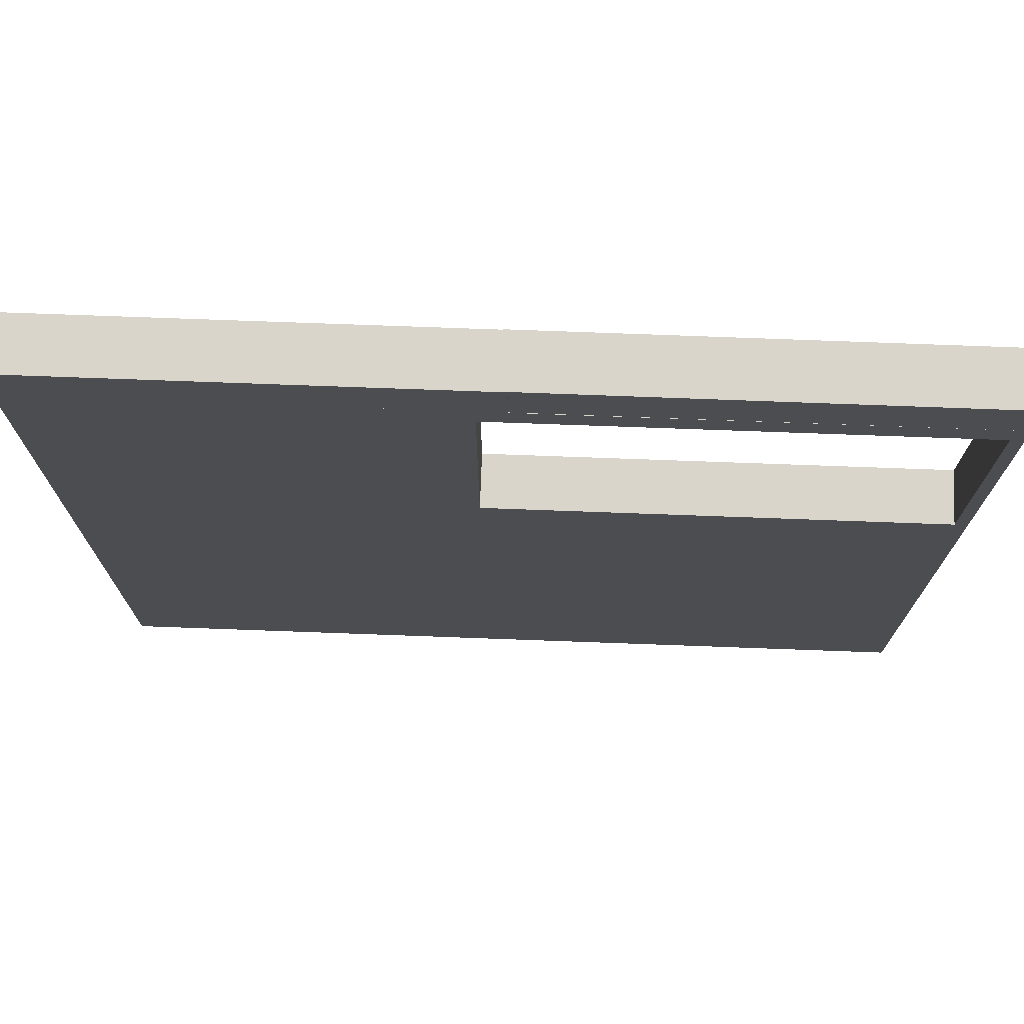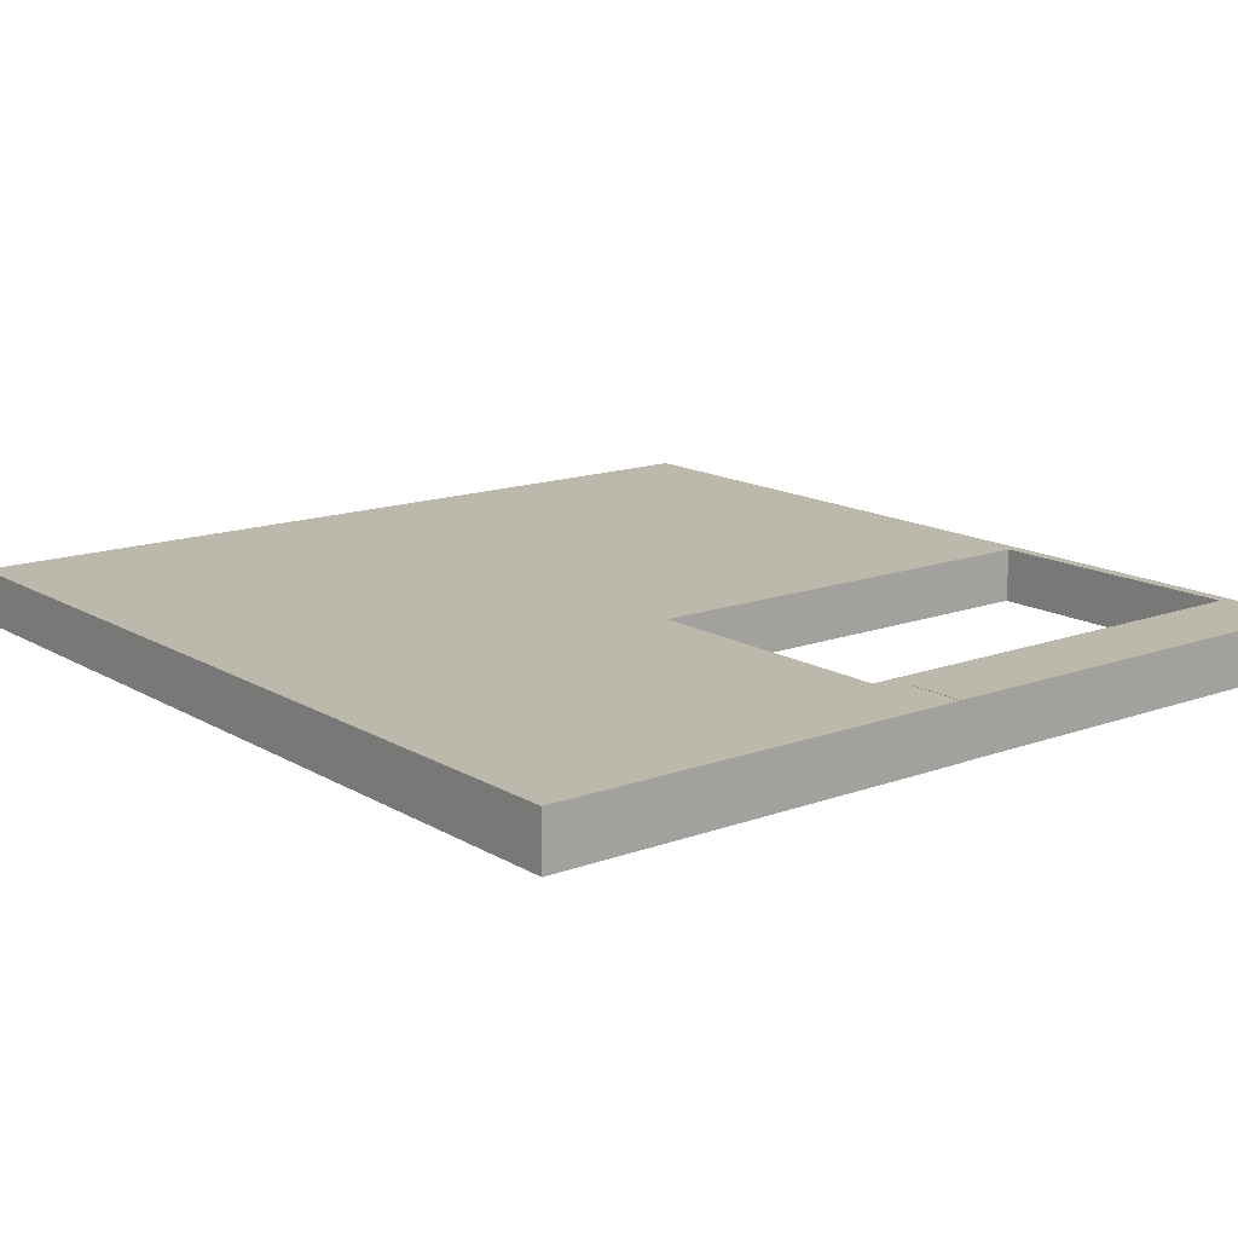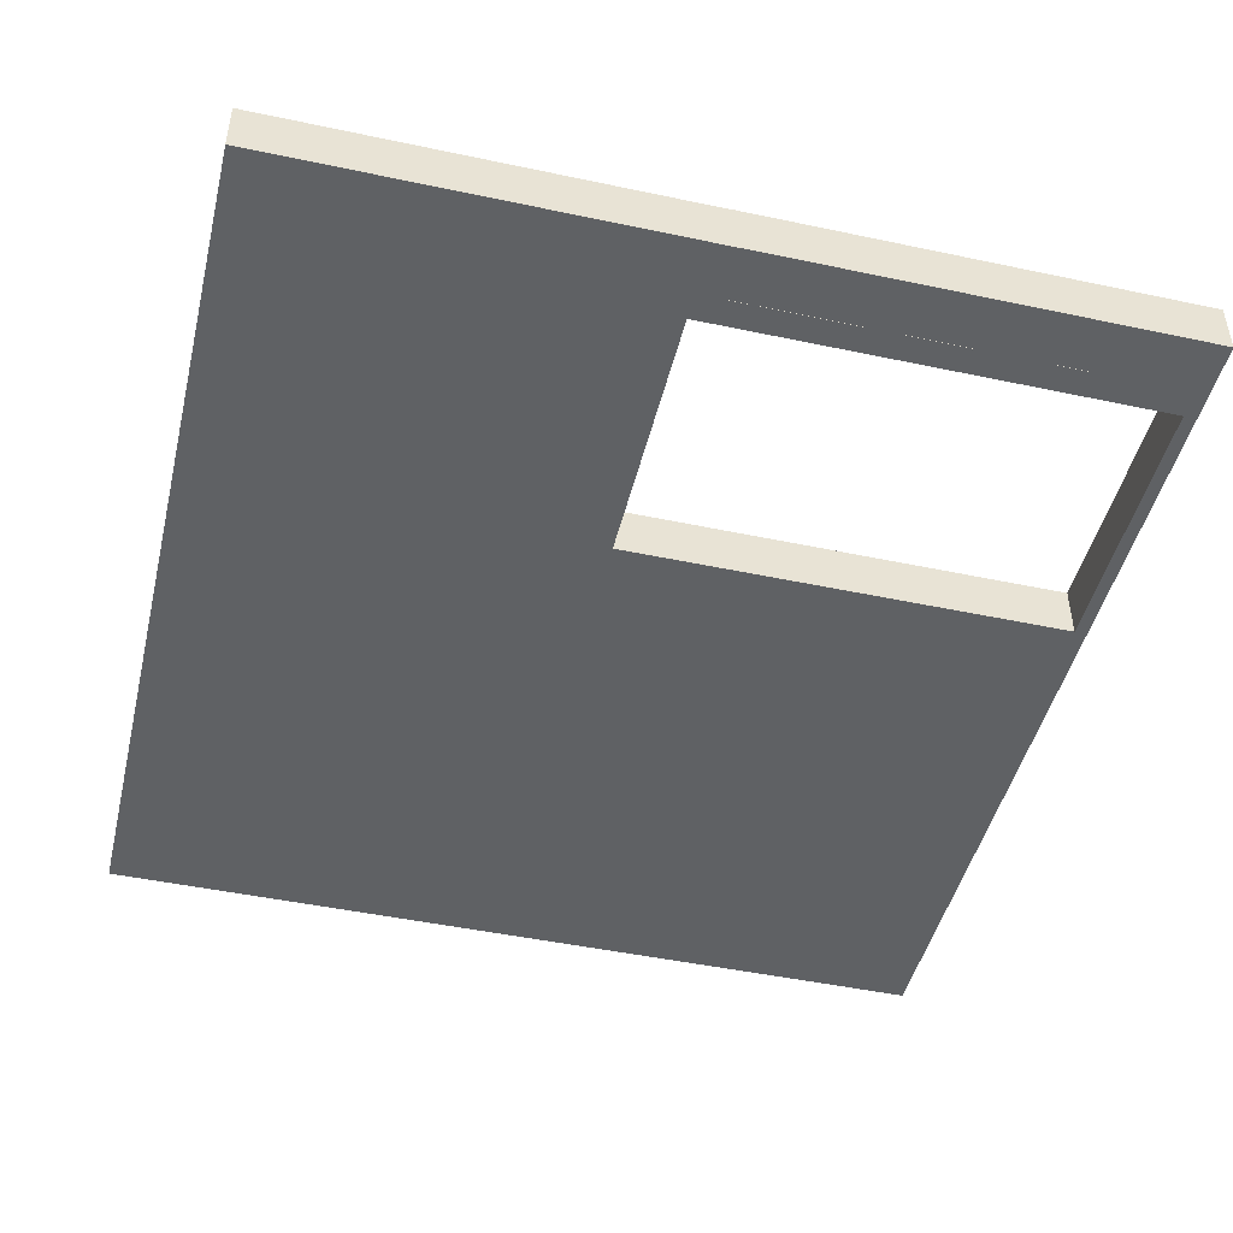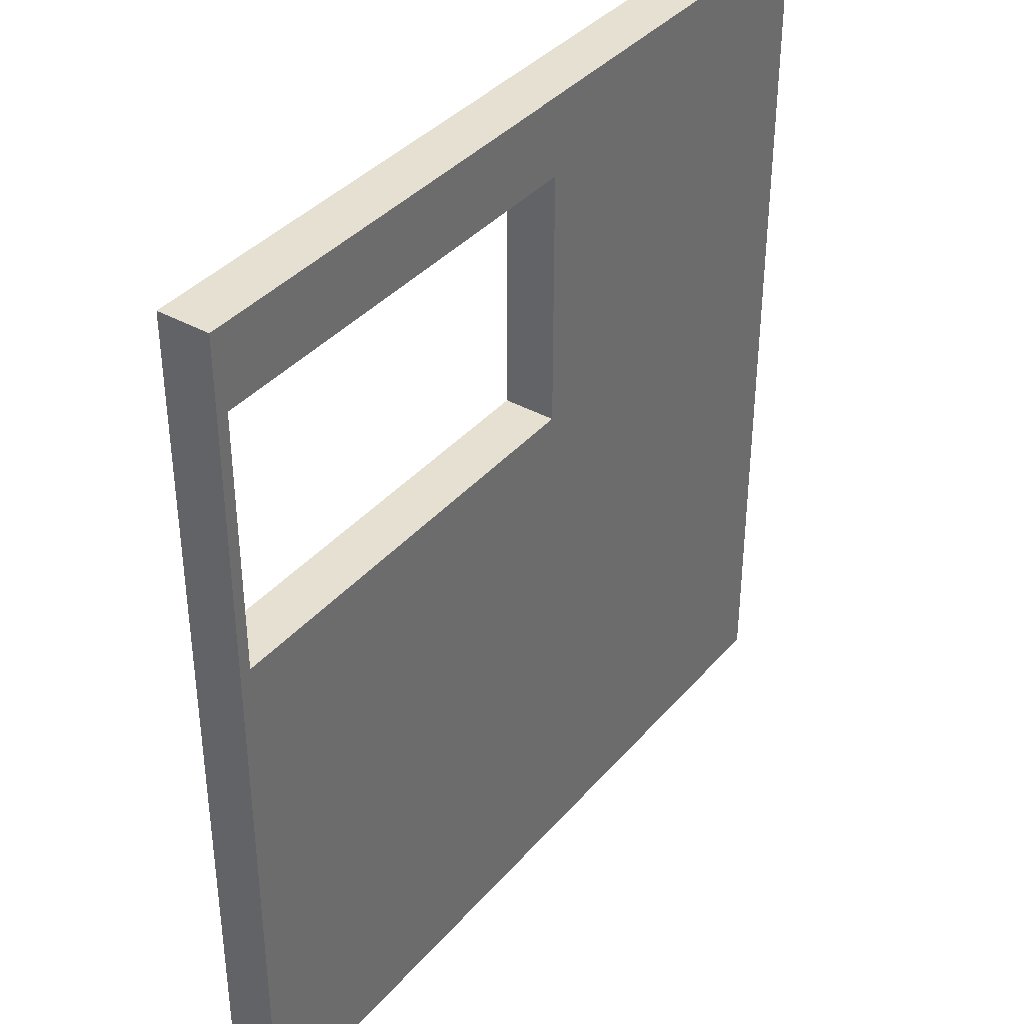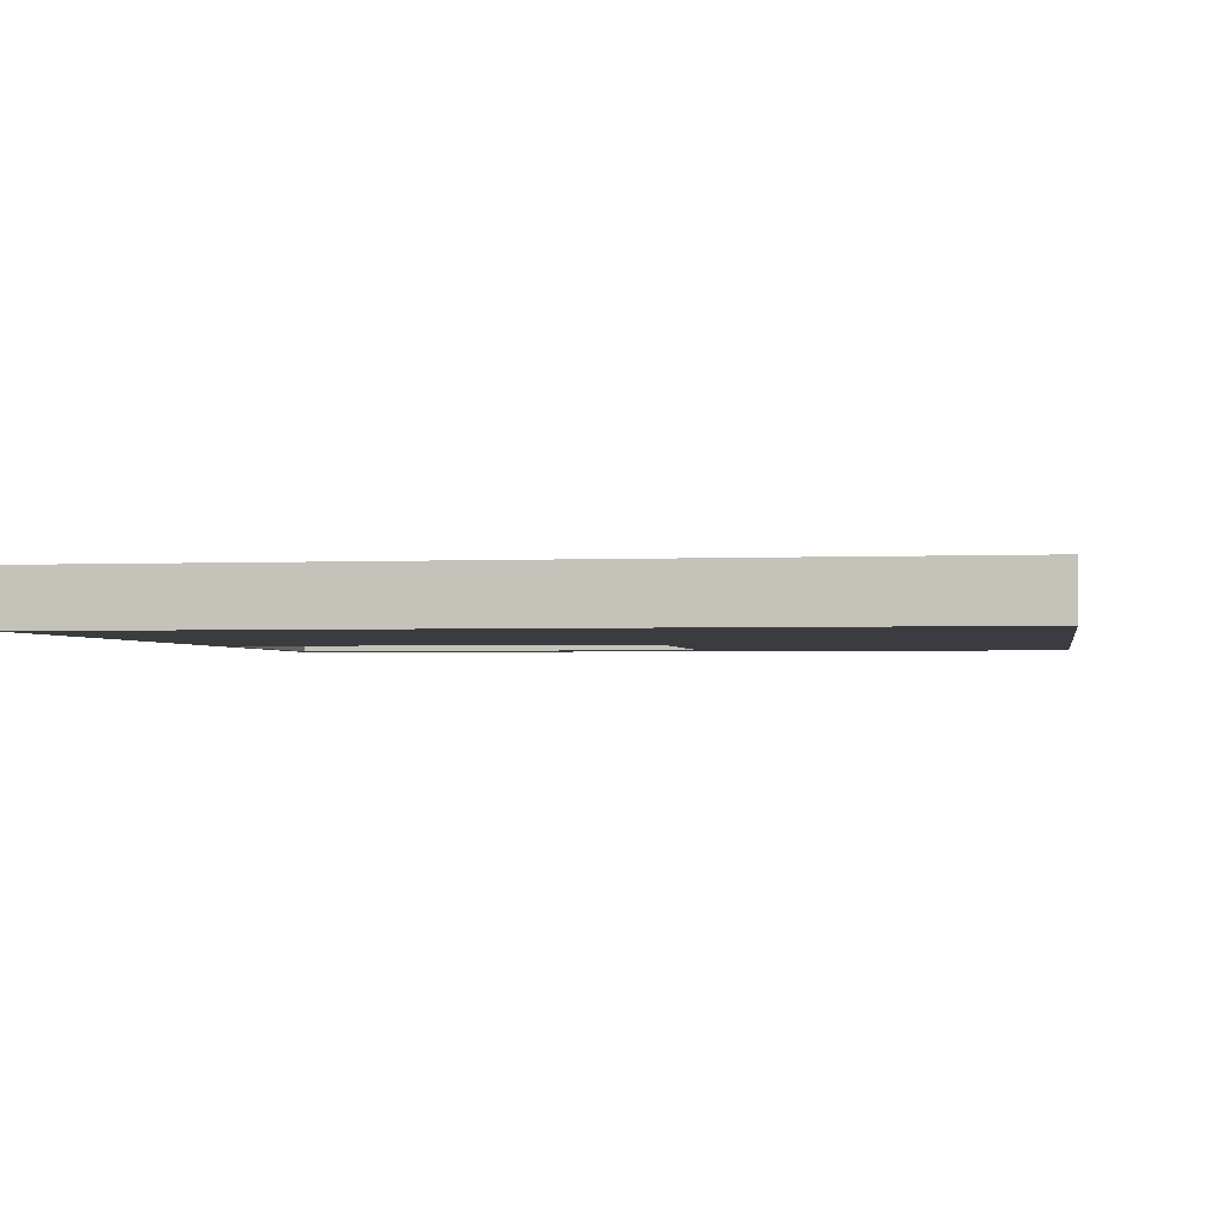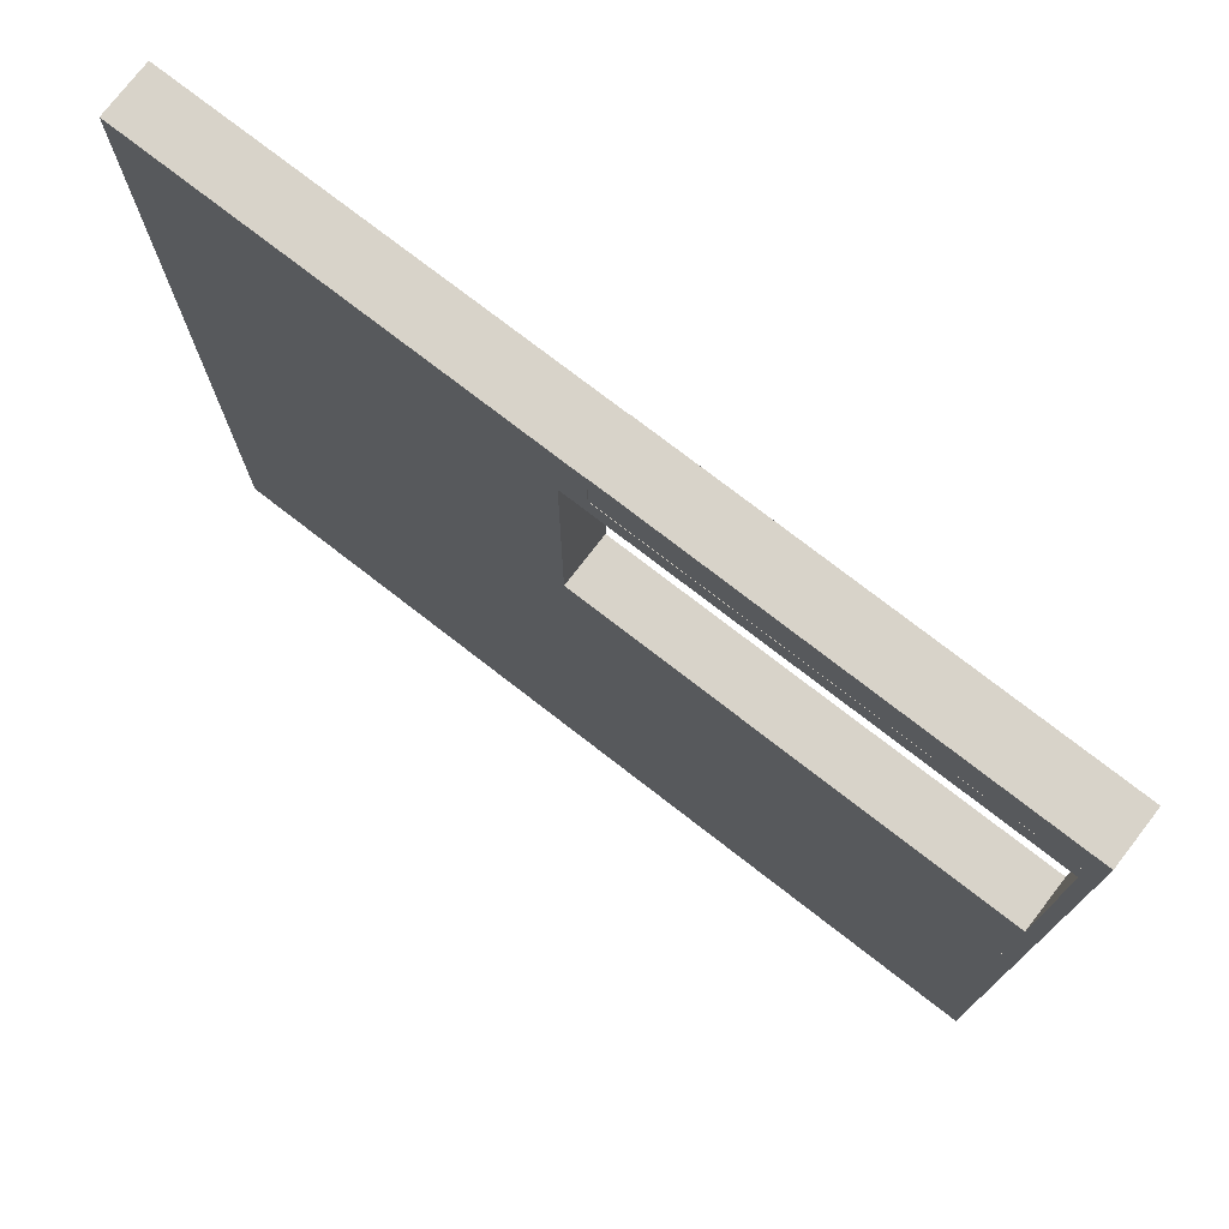
<metadata>
{"format":"obj","ext":"obj","renderer":"f3d","projection":"perspective","resolution":1024,"background":"white","views":[{"elev":74.4,"azim":-177.9,"up":"+Y"},{"elev":14.7,"azim":141.6,"up":"+Z"},{"elev":-46.6,"azim":166.4,"up":"+Z"},{"elev":37.8,"azim":-54.4,"up":"+Y"},{"elev":-2.0,"azim":9.7,"up":"+Z"},{"elev":76.0,"azim":-142.3,"up":"+Y"}]}
</metadata>
<code>
o df4d_left_broad_a
v 1 2 0.875
v 1 1 0.875
v -1.013 2 0.875
v -1.013 1 0.875
v -0.9828 1.938 0.875
v 0.0625 1.938 0.875
v -0.9828 1.312 0.875
v 0.0625 1.312 0.875
v -0.9828 1.312 1
v 0.0625 1.312 1
v 1 1 1
v -1.013 1 1
v 0.0625 1.938 1
v 1 2 1
v -0.9828 1.938 1
v -1.013 2 1
v 1 0 1
v 1 0 0.875
v -1.013 0 1
v -1.013 0 0.875
v 0.01283 2.125 1.001
v 0.01283 2.125 0.8758
v 0.01283 2 1.001
v 0.01283 2 0.8758
v -1.013 2.125 1
v -1.013 2.125 0.875
v 1 2.125 1
v 1 2.125 0.875
v 0 2.125 1
v 0 2.125 0.875
v 0 2 1
v 0 2 0.875
f 5 7 4 3
f 6 5 3 1
f 8 6 1 2
f 7 8 2 4
f 2 1 14 11
f 12 16 3 4
f 14 1 3 16
f 2 11 12 4
f 12 9 15 16
f 16 15 13 14
f 14 13 10 11
f 11 10 9 12
f 8 7 9 10
f 6 8 10 13
f 7 5 15 9
f 5 6 13 15
f 18 2 11 17
f 19 12 4 20
f 11 2 4 12
f 18 17 19 20
f 17 11 12 19
f 20 4 2 18
f 24 22 21 23
f 16 25 26 3
f 21 22 26 25
f 24 23 16 3
f 23 21 25 16
f 3 26 22 24
f 1 28 27 14
f 31 29 30 32
f 27 28 30 29
f 1 14 31 32
f 14 27 29 31
f 32 30 28 1

</code>
